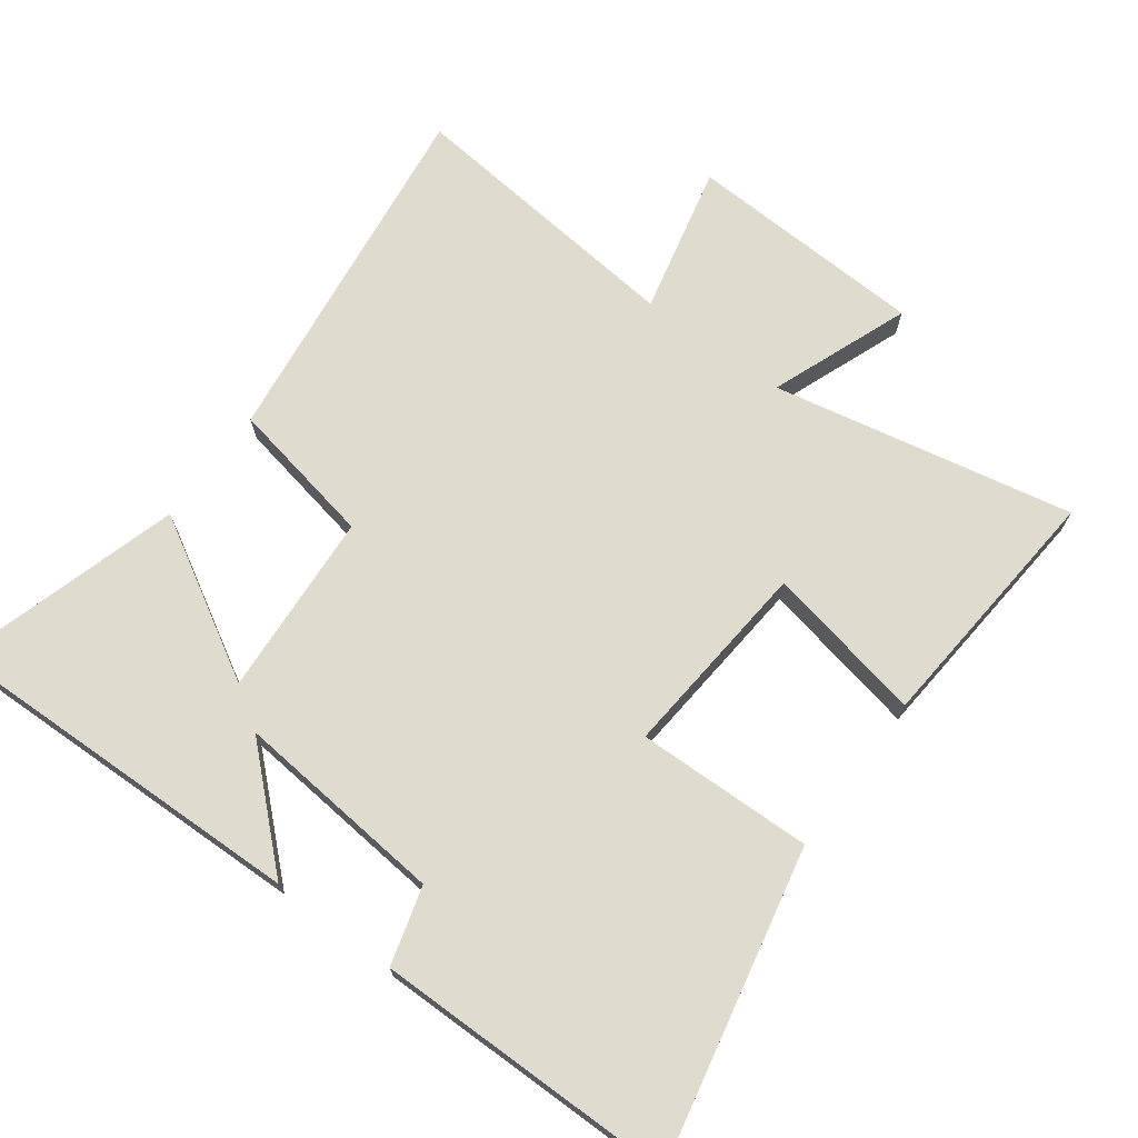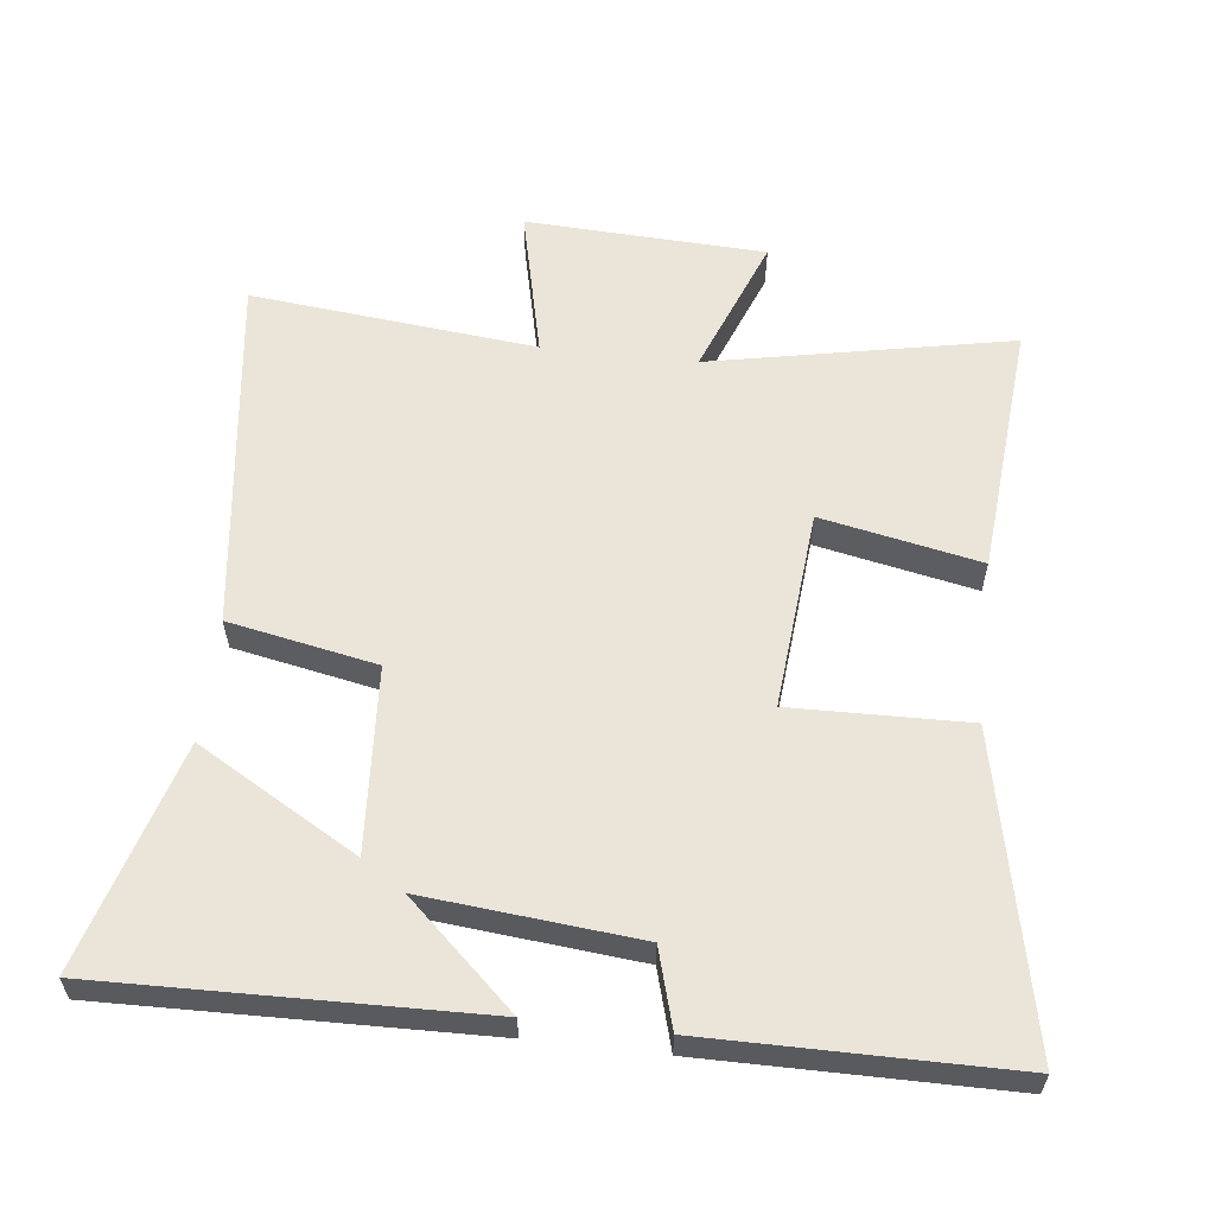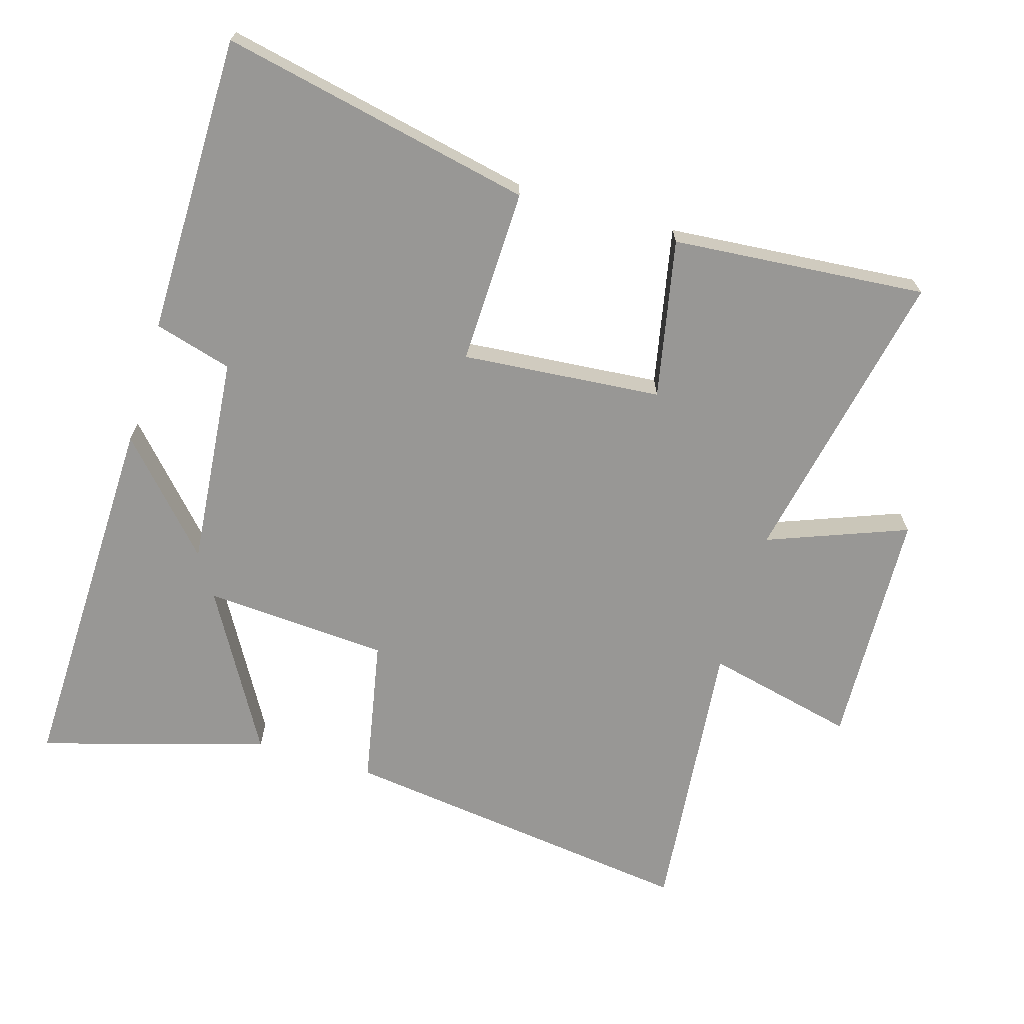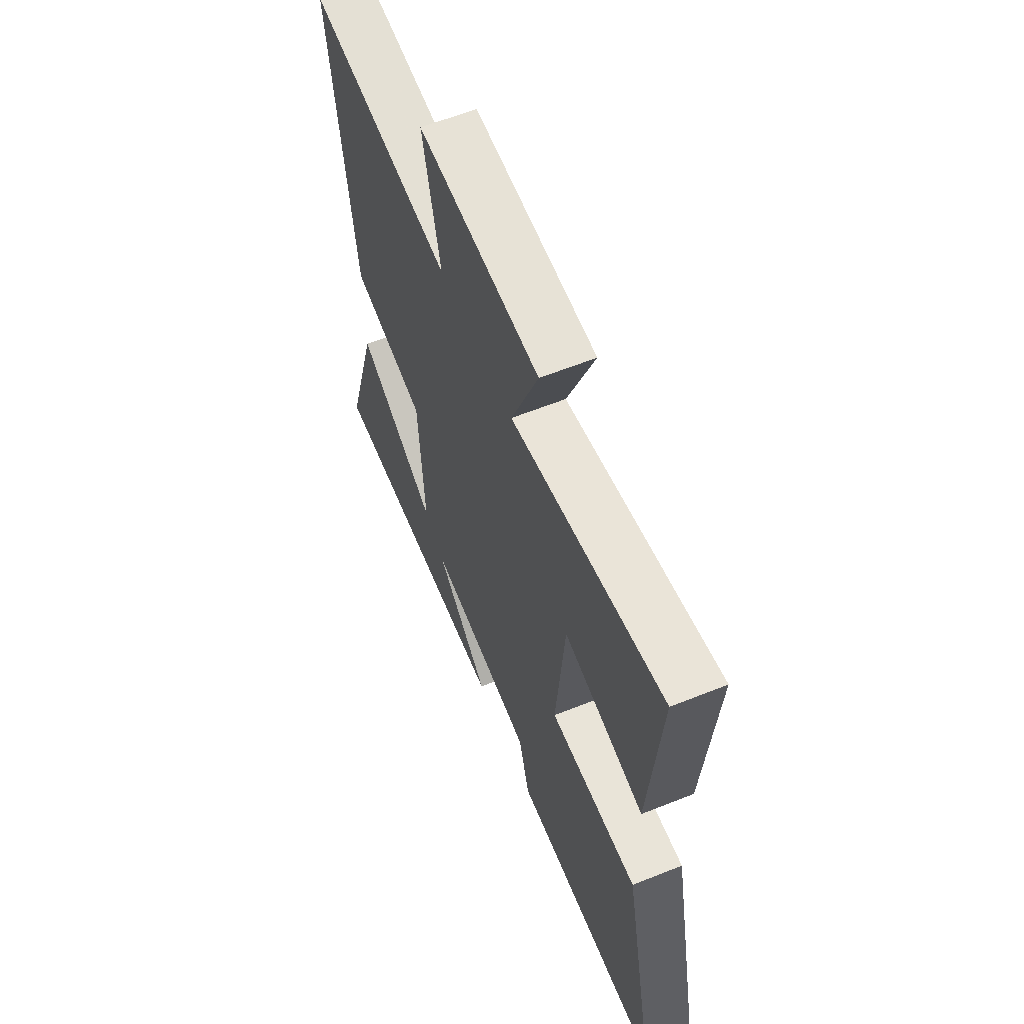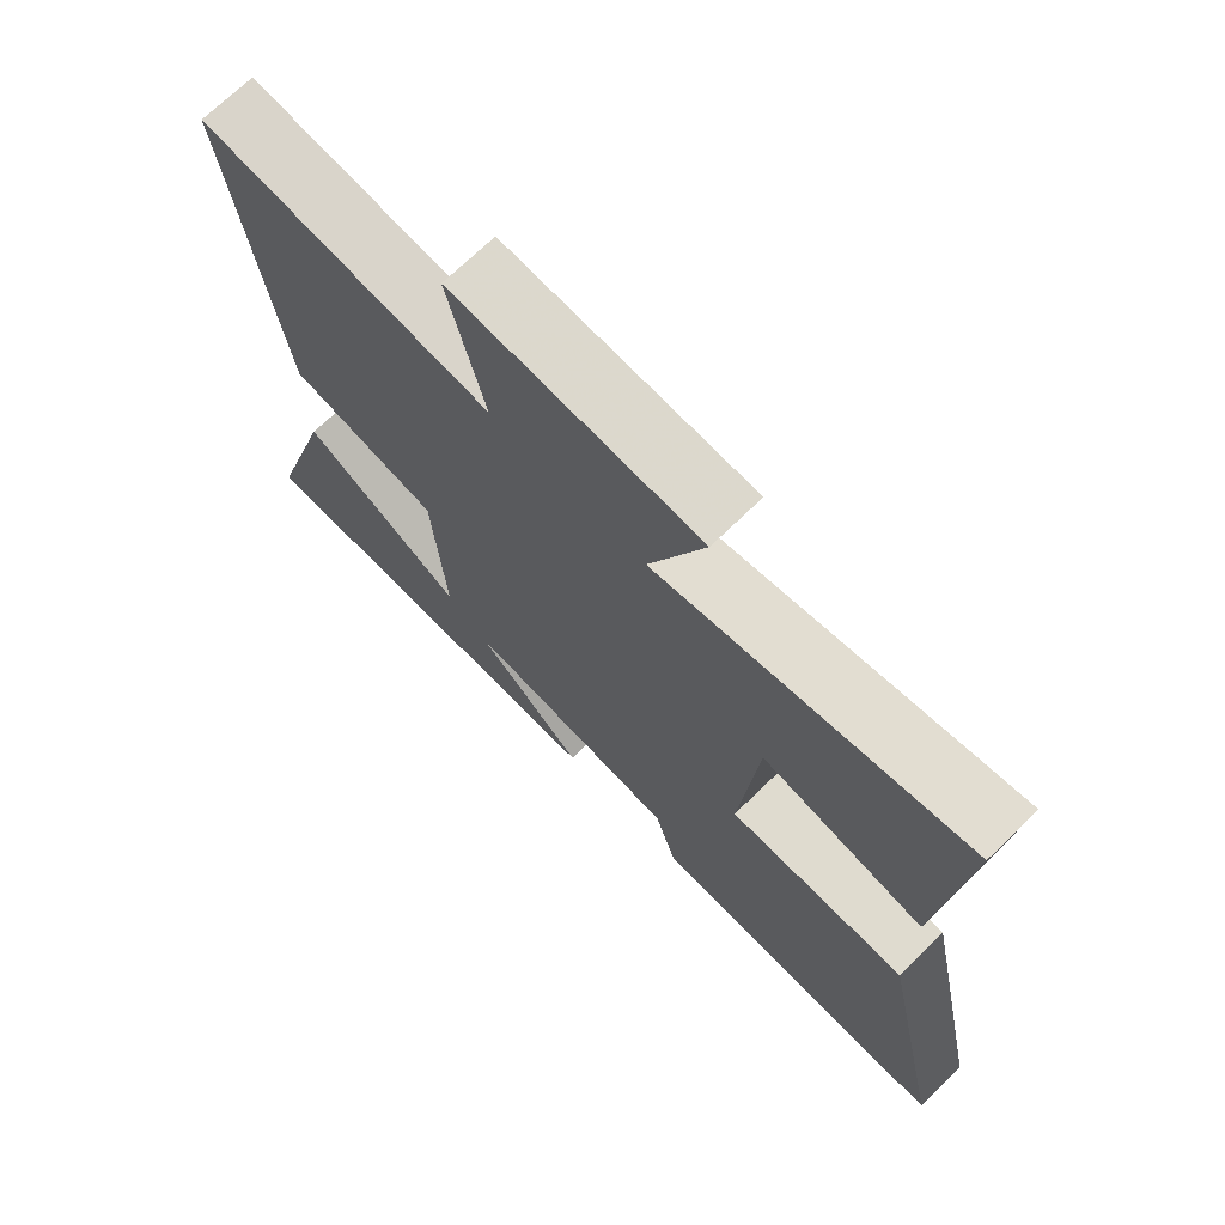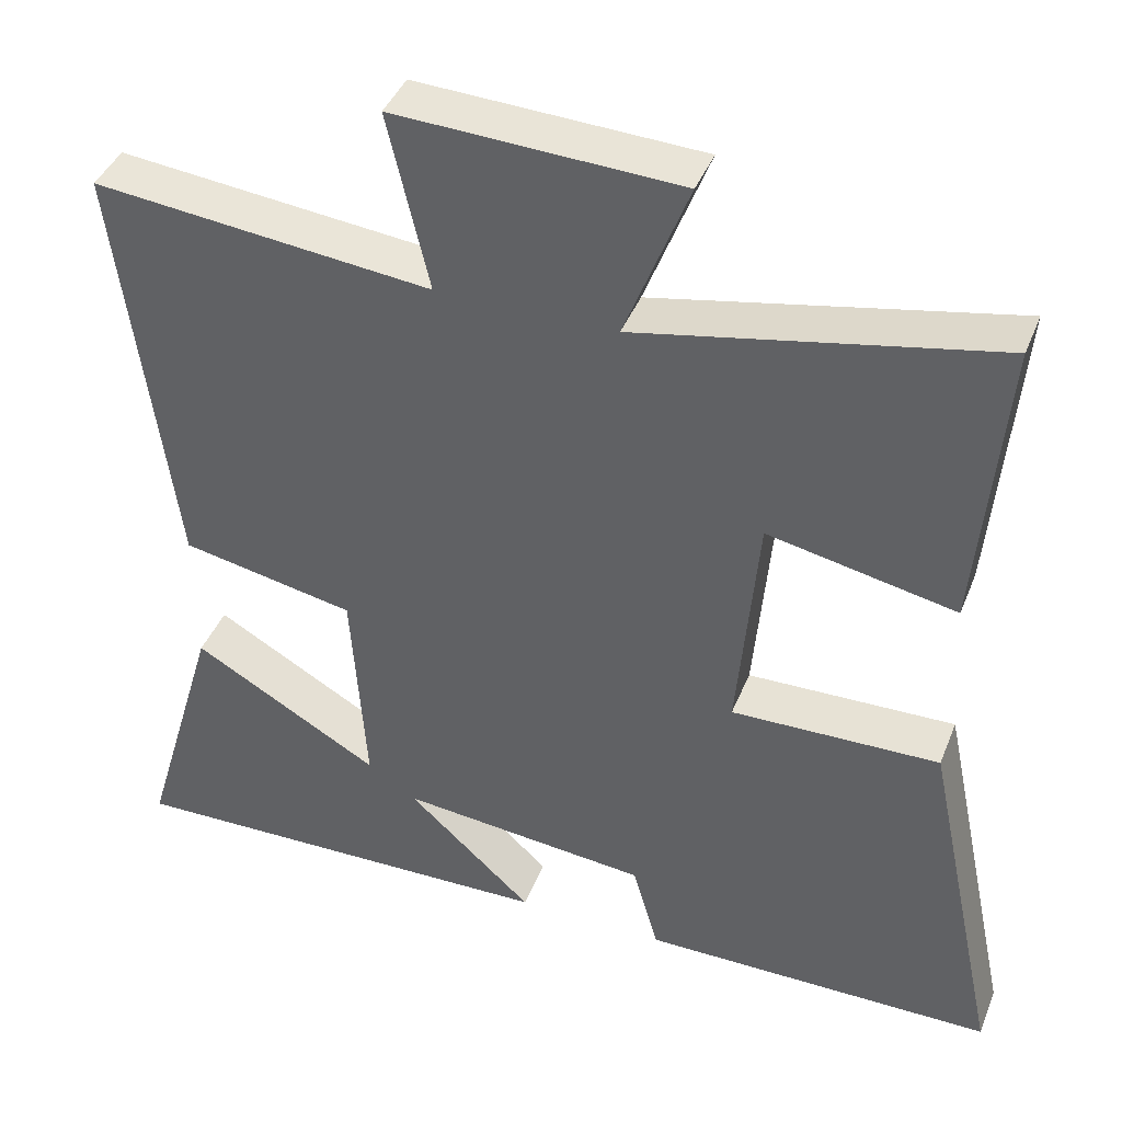
<metadata>
{"format":"obj","ext":"obj","renderer":"f3d","projection":"perspective","resolution":1024,"background":"white","views":[{"elev":70.5,"azim":-143.5,"up":"+Y"},{"elev":58.9,"azim":-173.4,"up":"+Y"},{"elev":-68.2,"azim":-106.7,"up":"+Y"},{"elev":61.1,"azim":-112.2,"up":"+Z"},{"elev":71.2,"azim":-134.1,"up":"+Z"},{"elev":41.4,"azim":-159.3,"up":"+Z"}]}
</metadata>
<code>
v 0.599 0.07 -0.513
v 0.04 0.07 -0.5
v 0.199 0.07 -0.354
v -0.117 0.07 -0.384
v -0.15 0.07 -0.5
v -0.598 0.07 -0.498
v -0.5 0.07 -0.033
v -0.237 0.07 -0.039
v -0.263 0.07 0.259
v -0.5 0.07 0.211
v -0.532 0.07 0.59
v -0.083 0.07 0.5
v -0.163 0.07 0.708
v 0.195 0.07 0.724
v 0.143 0.07 0.5
v 0.569 0.07 0.544
v 0.5 0.07 0.006
v 0.28 0.07 -0.037
v 0.262 0.07 -0.313
v 0.5 0.07 -0.176
v 0.599 0 -0.513
v 0.04 0 -0.5
v 0.199 0 -0.354
v -0.117 0 -0.384
v -0.15 0 -0.5
v -0.598 0 -0.498
v -0.5 0 -0.033
v -0.237 0 -0.039
v -0.263 0 0.259
v -0.5 0 0.211
v -0.532 0 0.59
v -0.083 0 0.5
v -0.163 0 0.708
v 0.195 0 0.724
v 0.143 0 0.5
v 0.569 0 0.544
v 0.5 0 0.006
v 0.28 0 -0.037
v 0.262 0 -0.313
v 0.5 0 -0.176
f 1 2 3
f 20 1 3
f 19 20 3
f 18 19 3 4
f 15 16 17 18
f 15 18 4
f 12 13 14 15
f 12 15 4
f 9 10 11 12
f 12 4 5
f 9 12 5
f 8 9 5
f 5 6 7 8
f 23 22 21
f 23 21 40
f 23 40 39
f 24 23 39 38
f 38 37 36 35
f 24 38 35
f 35 34 33 32
f 24 35 32
f 32 31 30 29
f 25 24 32
f 25 32 29
f 25 29 28
f 28 27 26 25
f 1 21 22 2
f 2 22 23 3
f 3 23 24 4
f 4 24 25 5
f 5 25 26 6
f 6 26 27 7
f 7 27 28 8
f 8 28 29 9
f 9 29 30 10
f 10 30 31 11
f 11 31 32 12
f 12 32 33 13
f 13 33 34 14
f 14 34 35 15
f 15 35 36 16
f 16 36 37 17
f 17 37 38 18
f 18 38 39 19
f 19 39 40 20
f 20 40 21 1

</code>
